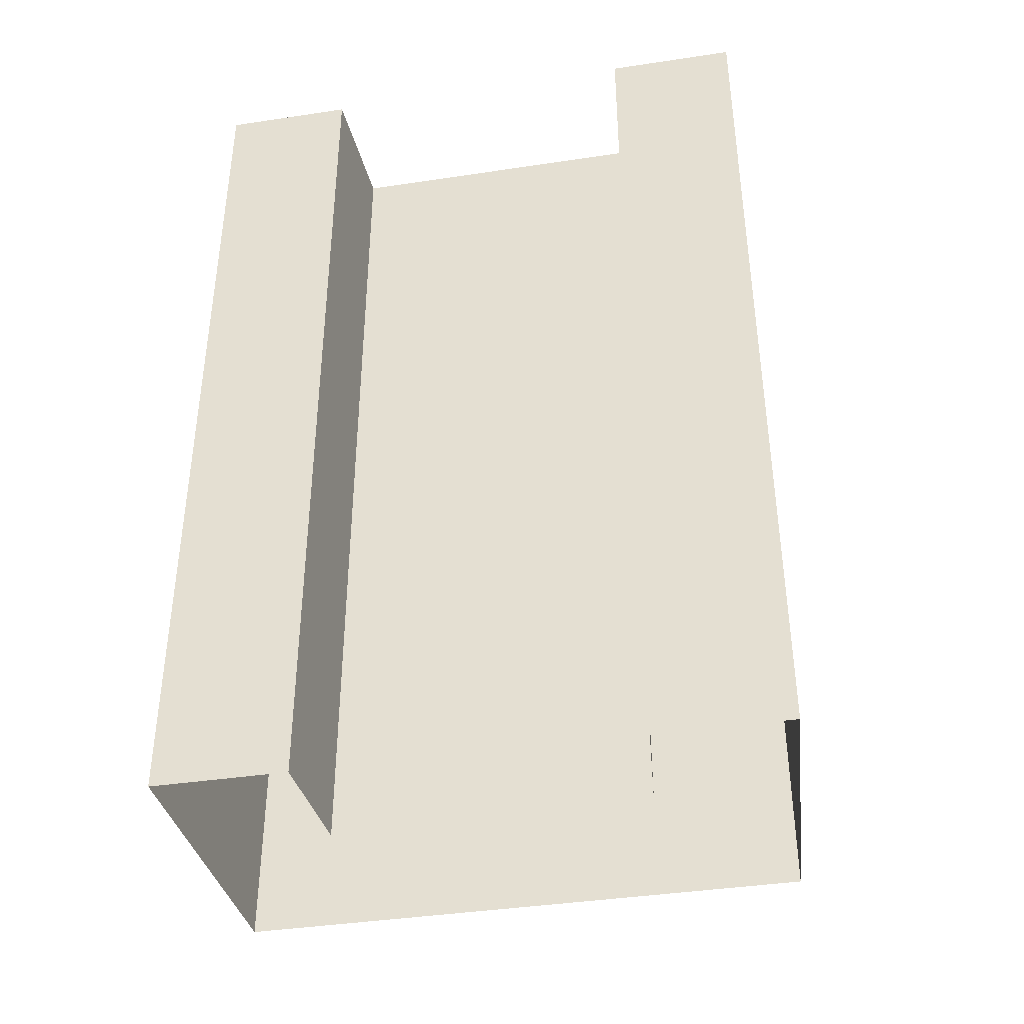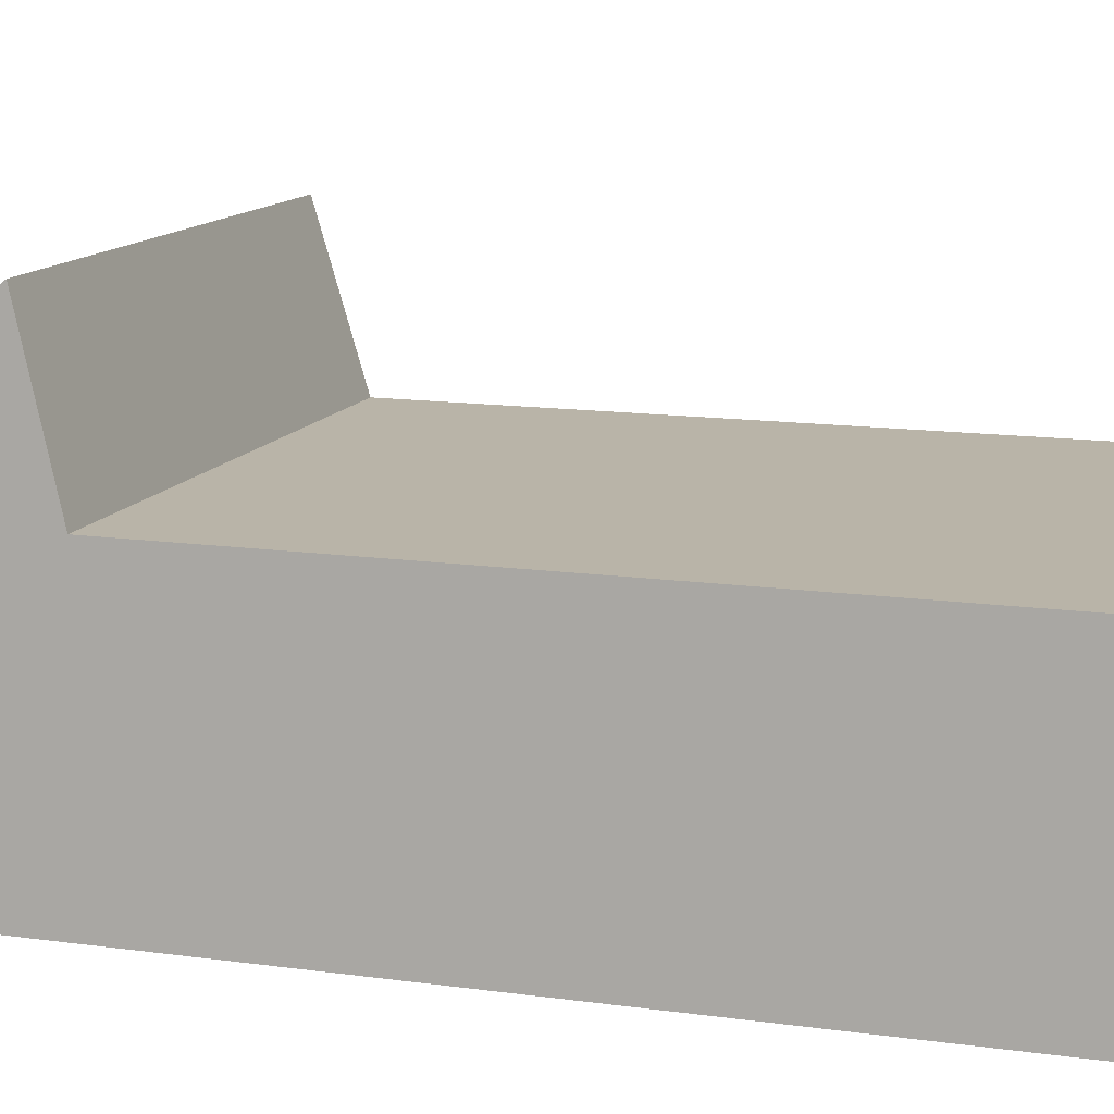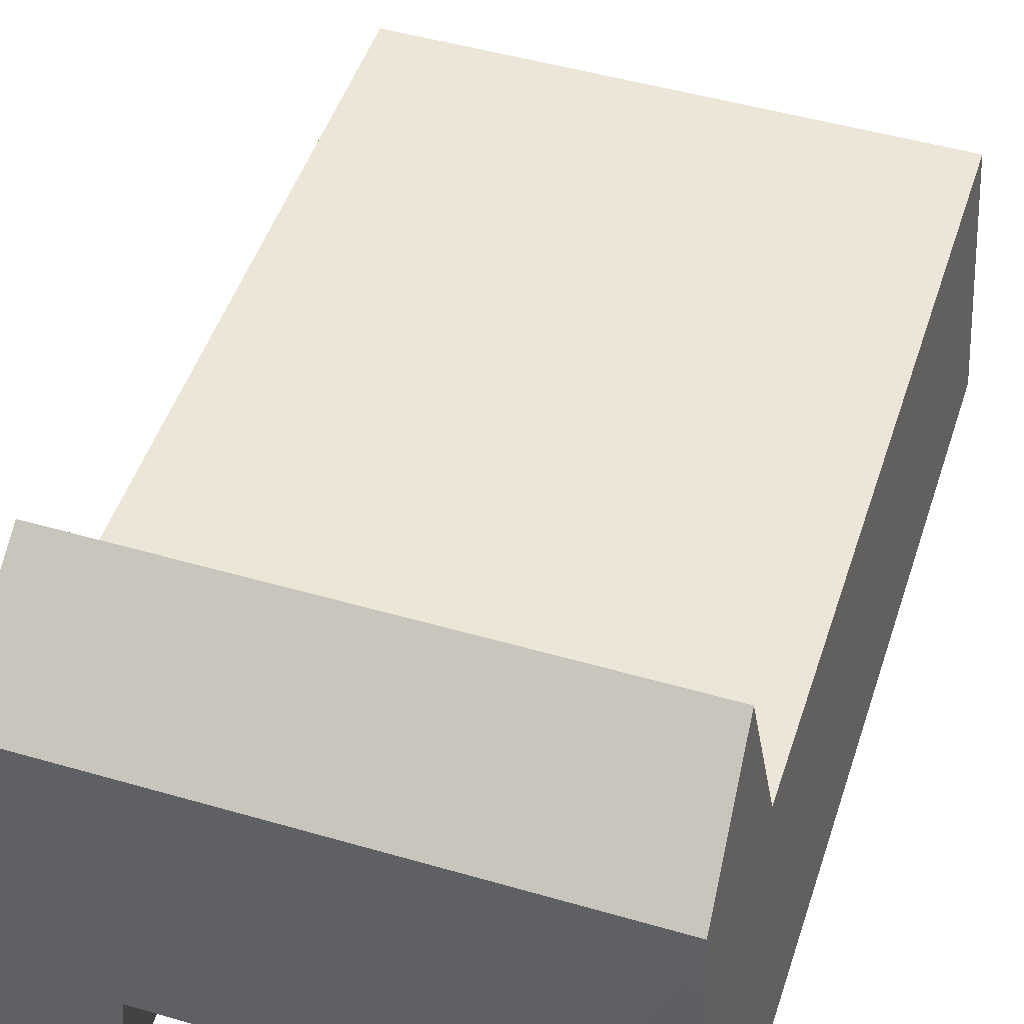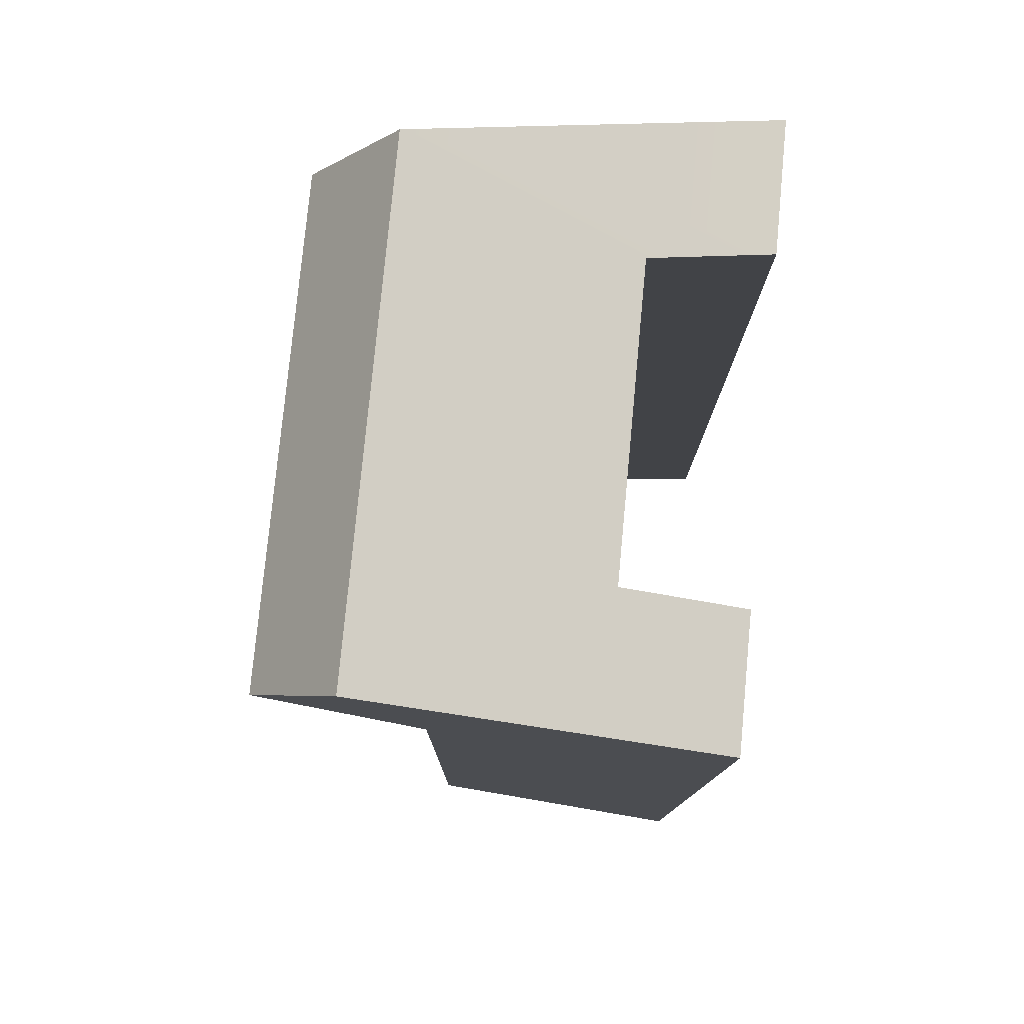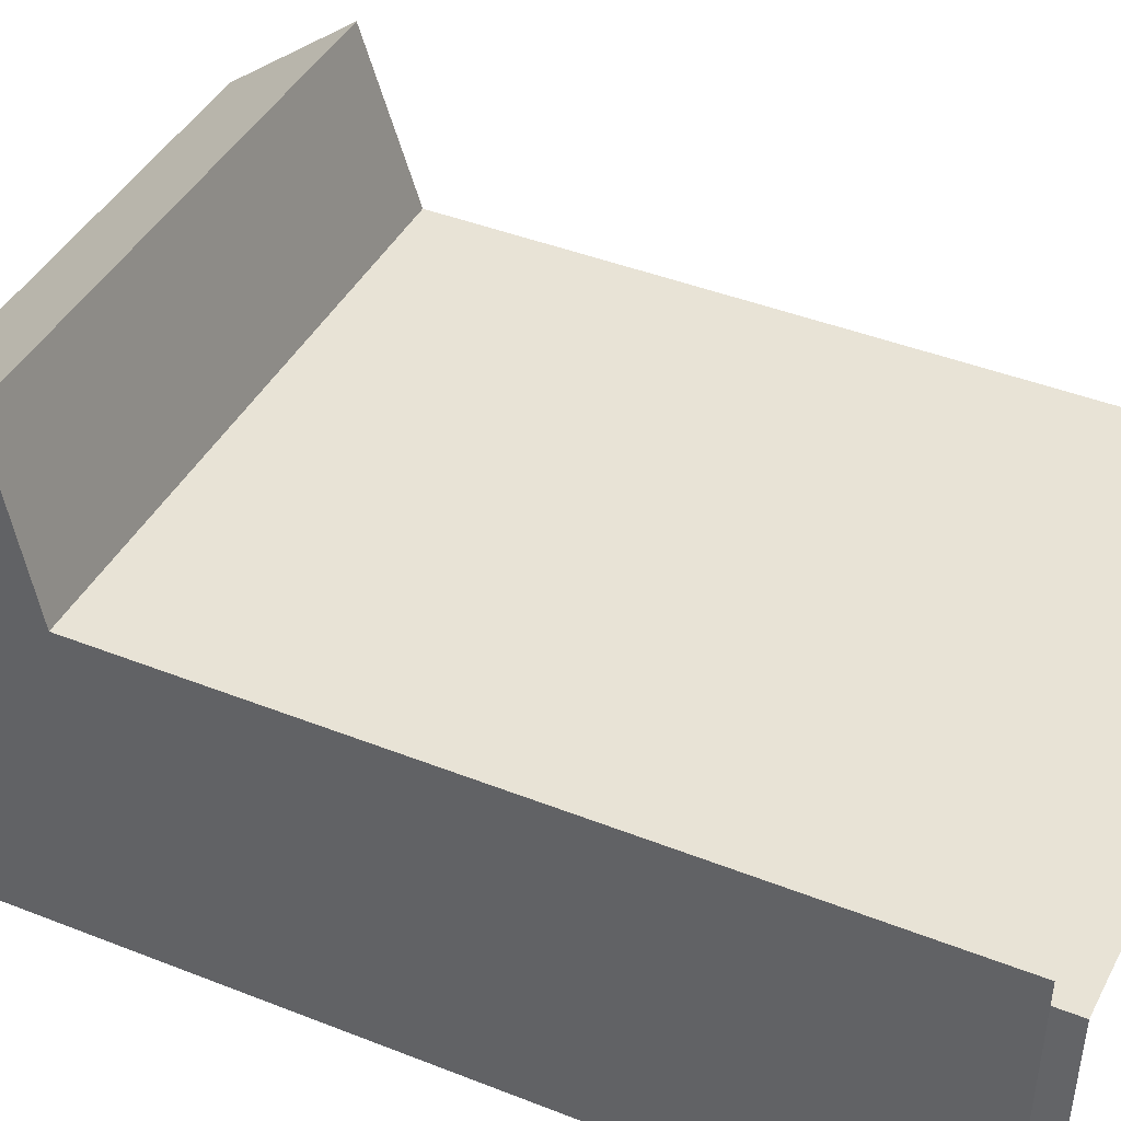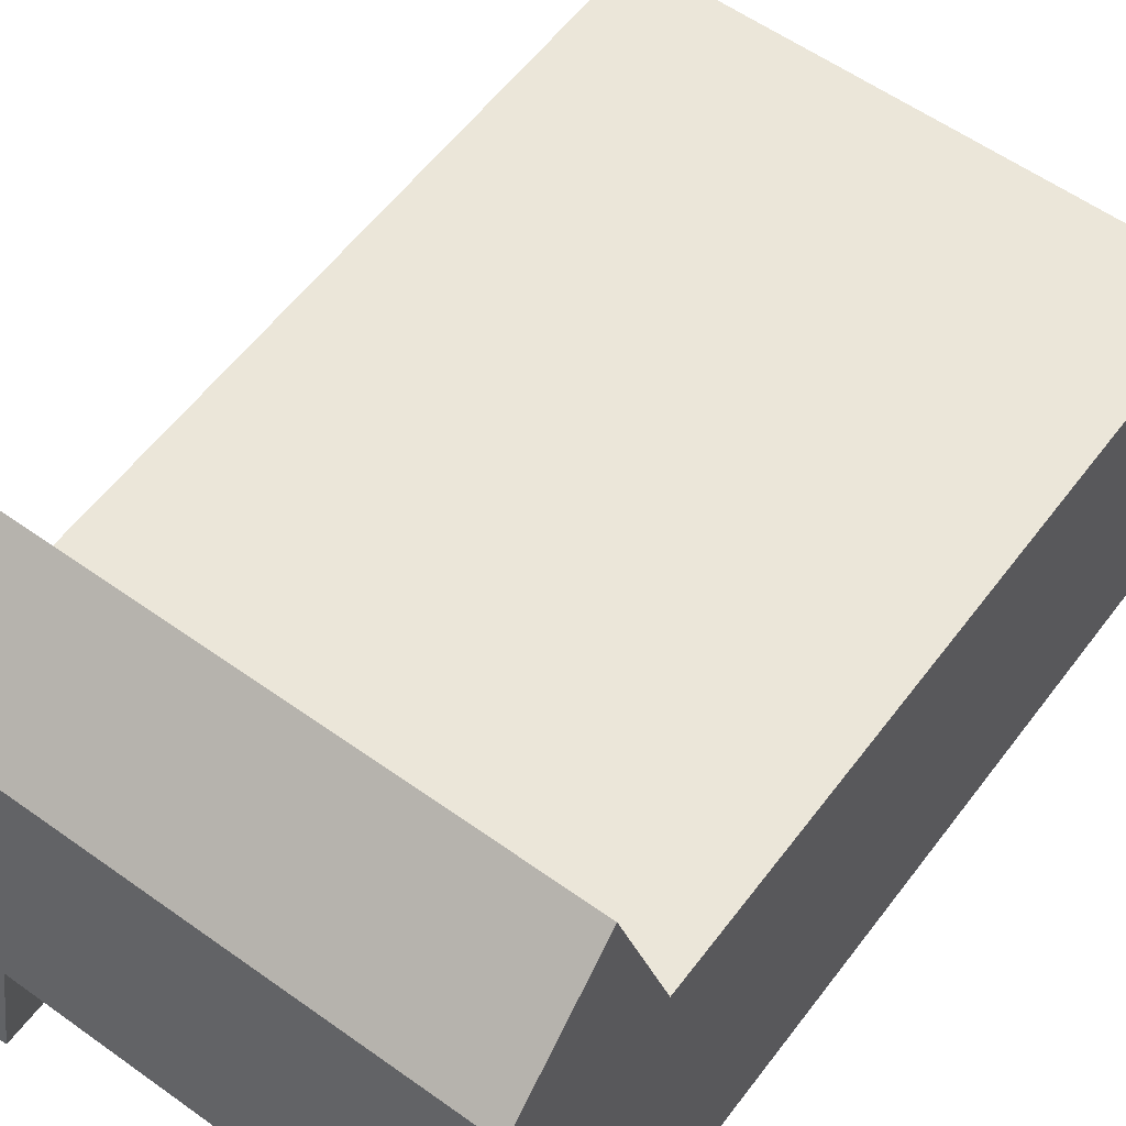
<metadata>
{"format":"obj","ext":"obj","renderer":"f3d","projection":"perspective","resolution":1024,"background":"white","views":[{"elev":-40.3,"azim":10.5,"up":"+Z"},{"elev":13.0,"azim":108.3,"up":"+Y"},{"elev":48.8,"azim":17.9,"up":"+Y"},{"elev":78.2,"azim":-84.6,"up":"+Z"},{"elev":41.6,"azim":115.7,"up":"+Y"},{"elev":57.6,"azim":36.6,"up":"+Y"}]}
</metadata>
<code>
g ReaperTurret_06
v 0.2071 0.8589 0.6081
v -0.2071 0.8589 0.6081
v -0.2071 0.8589 0.06587
v 0.2071 0.8589 0.06587
v -0.1978 0.9859 0.6421
v -0.2071 0.8589 0.6081
v 0.2071 0.8589 0.6081
v 0.1978 0.9859 0.6421
v -0.203 0.9149 0.7348
v -0.1978 0.9859 0.6421
v 0.1978 0.9859 0.6421
v 0.203 0.9149 0.7348
v 0.1236 0.6454 0.7674
v 0.2218 0.6454 0.7674
v 0.2229 0.6497 0.06587
v 0.1236 0.6497 0.06587
v 0.2218 0.6454 0.7674
v 0.2071 0.8589 0.6081
v 0.2071 0.8589 0.06587
v 0.2229 0.6497 0.06587
v -0.2071 0.8589 0.6081
v -0.2218 0.6454 0.7674
v -0.2229 0.6497 0.06587
v -0.2071 0.8589 0.06587
v 0.203 0.9149 0.7348
v -0.203 0.9149 0.7348
v 0.1978 0.9859 0.6421
v -0.1978 0.9859 0.6421
v -0.2229 0.6497 0.06587
v -0.2218 0.6454 0.7674
v -0.1236 0.6454 0.7674
v -0.1236 0.6497 0.06587
v 0.203 0.9149 0.7348
v 0.2218 0.6454 0.7674
v 0.1236 0.6454 0.7674
v 0.1153 0.7338 0.759
v 0.1153 0.7338 0.759
v 0.1153 0.7343 0.06587
v -0.1153 0.7343 0.06587
v -0.1153 0.7338 0.759
v 0.1153 0.7343 0.06587
v 0.1153 0.7338 0.759
v 0.1236 0.6454 0.7674
v 0.1236 0.6497 0.06587
v -0.1153 0.7343 0.06587
v -0.1236 0.6497 0.06587
v -0.1236 0.6454 0.7674
v -0.1153 0.7338 0.759
v -0.203 0.9149 0.7348
v -0.1153 0.7338 0.759
v -0.1236 0.6454 0.7674
v -0.2218 0.6454 0.7674
g ReaperTurret_06_0
f 3 2 1
f 4 3 1
f 7 6 5
f 8 7 5
f 11 10 9
f 12 11 9
f 15 14 13
f 16 15 13
f 19 18 17
f 20 19 17
f 23 22 21
f 24 23 21
f 17 18 25
f 22 26 21
f 18 27 25
f 26 28 21
f 31 30 29
f 32 31 29
f 35 34 33
f 36 35 33
f 39 38 37
f 40 39 37
f 43 42 41
f 44 43 41
f 47 46 45
f 48 47 45
f 36 33 49
f 50 36 49
f 52 51 50
f 49 52 50

</code>
